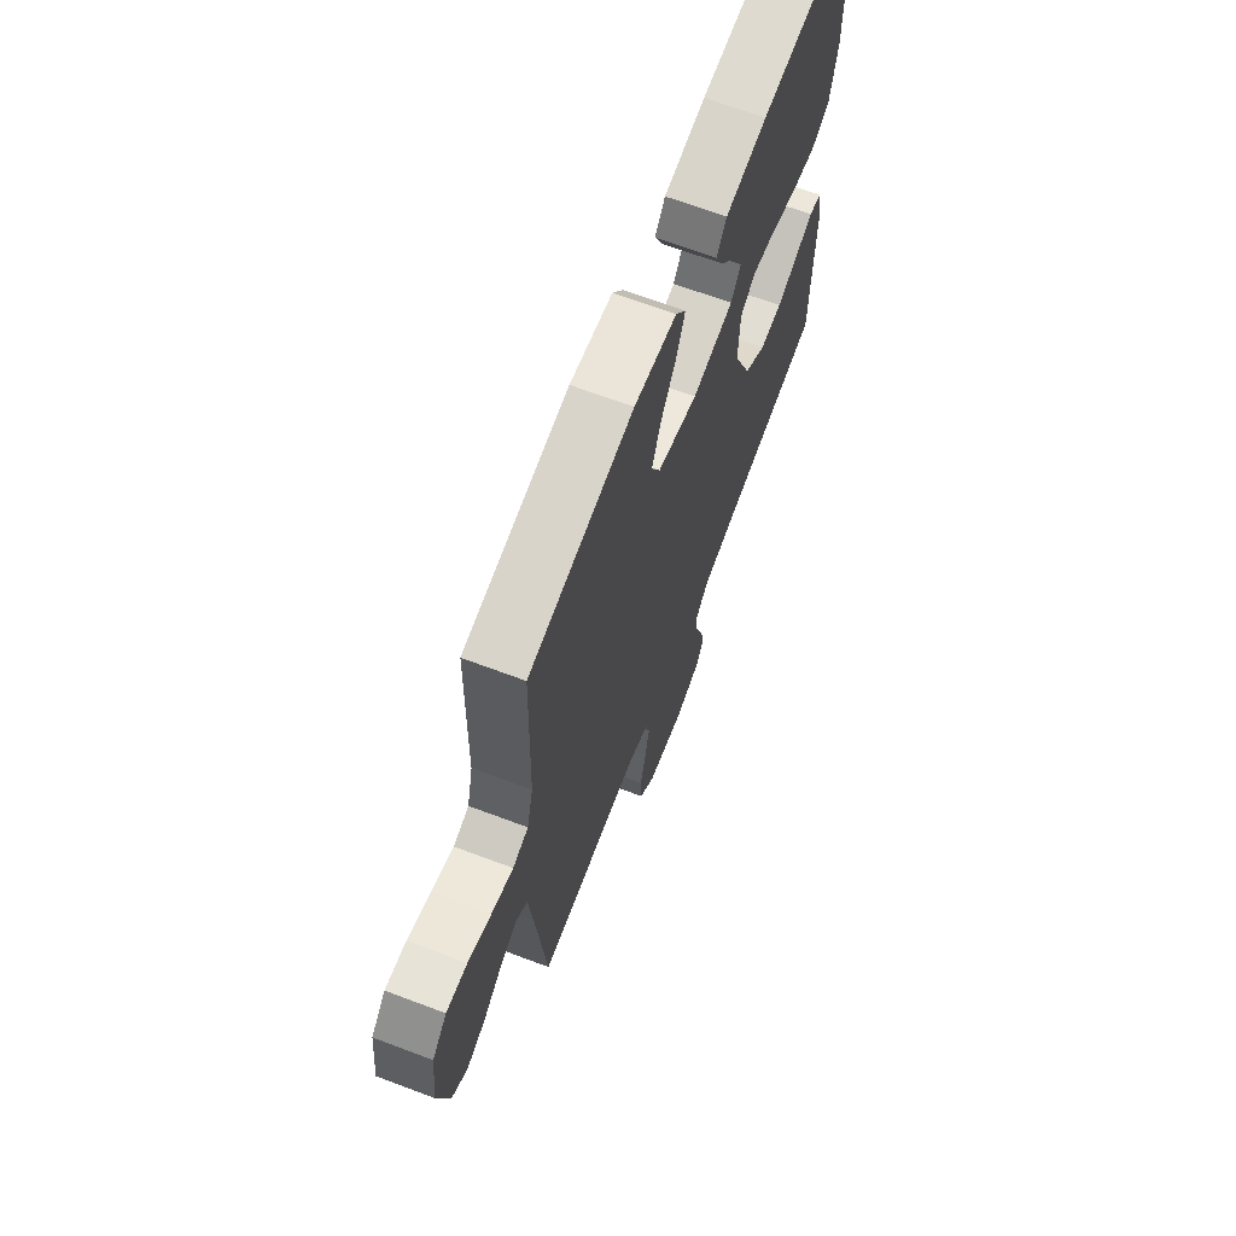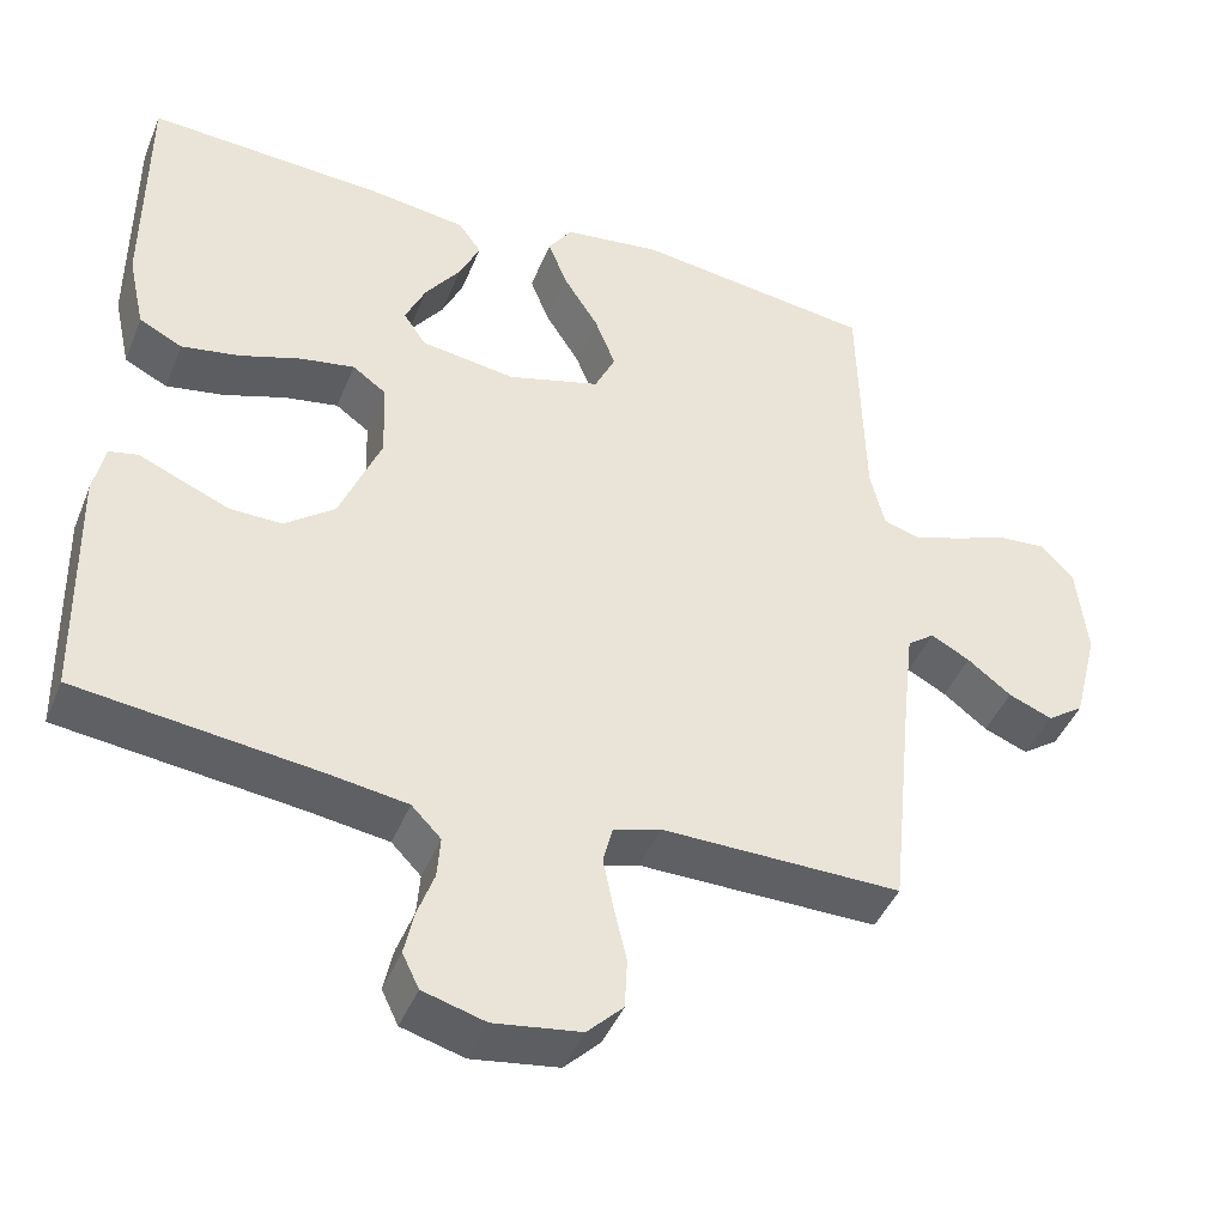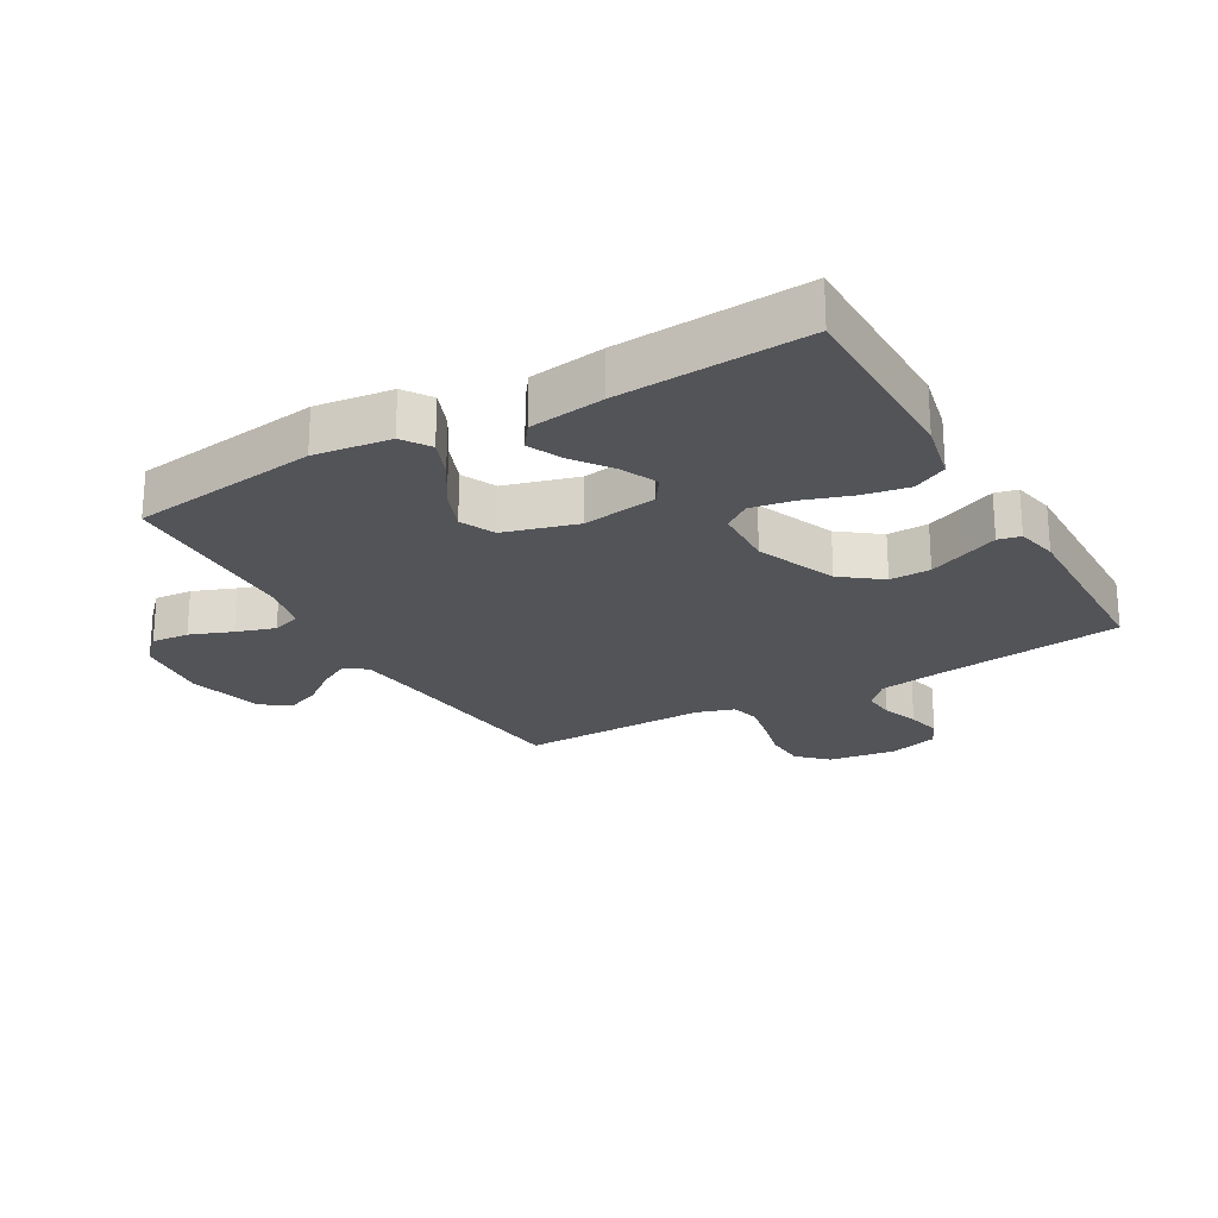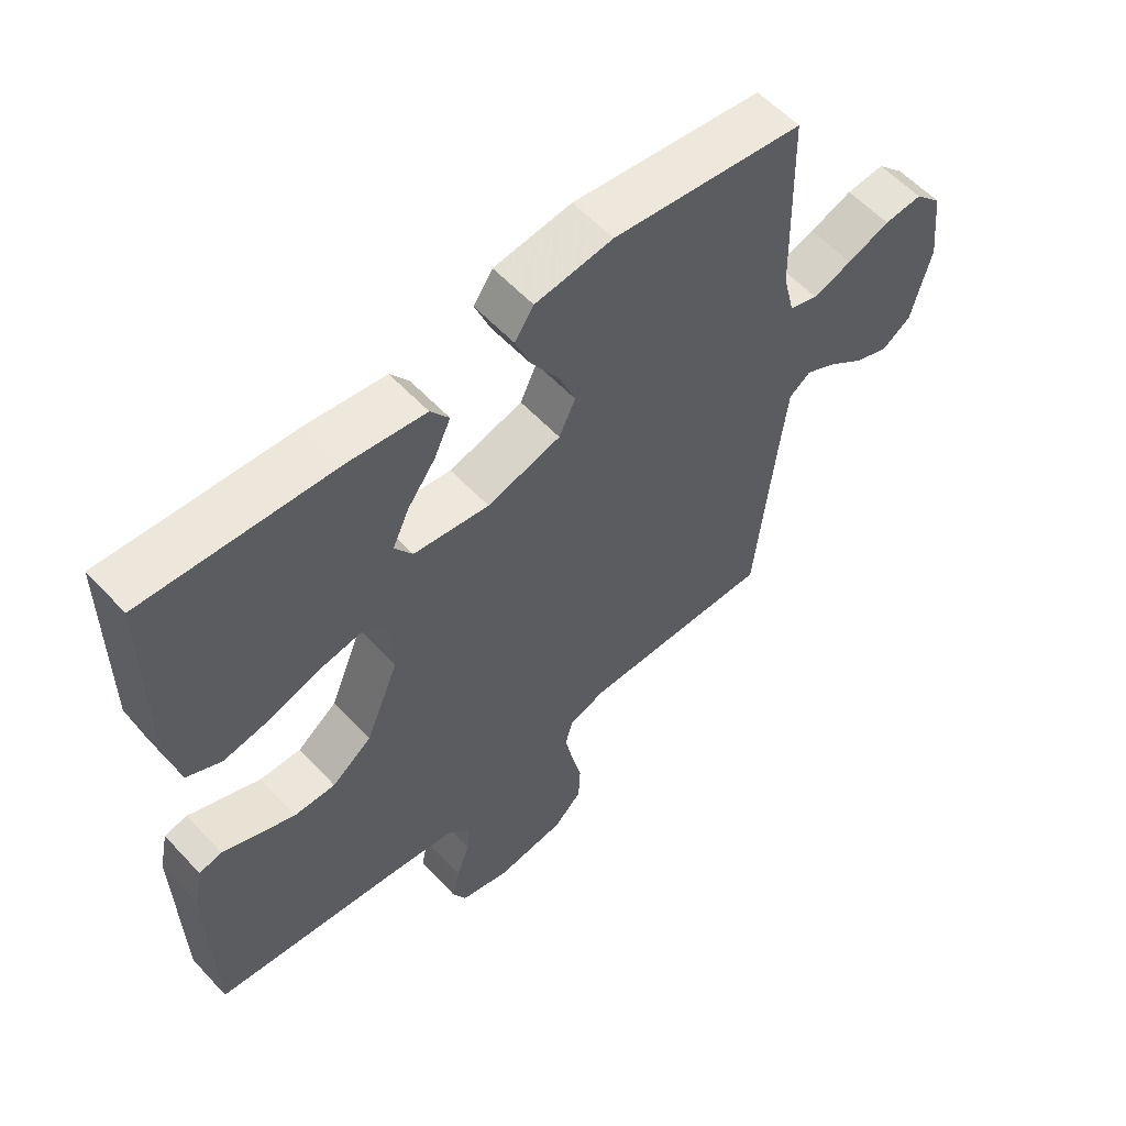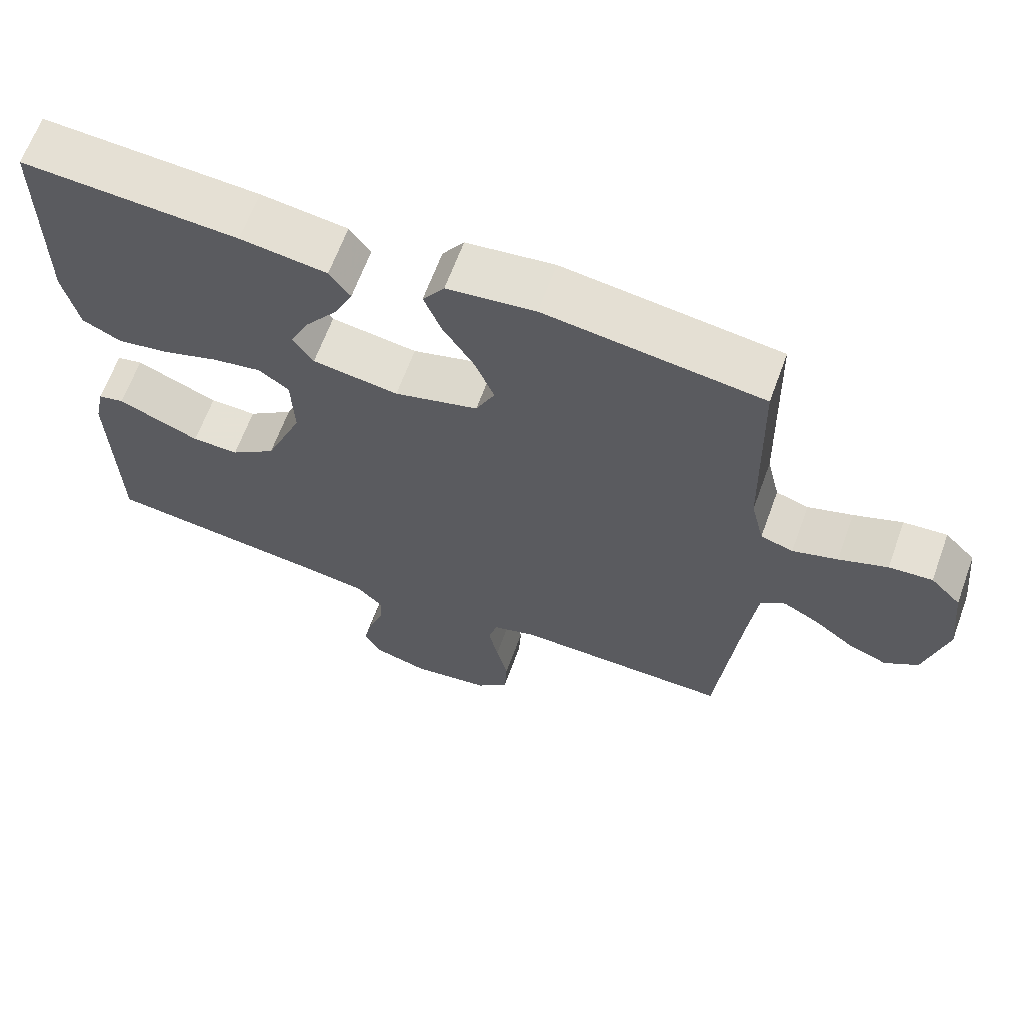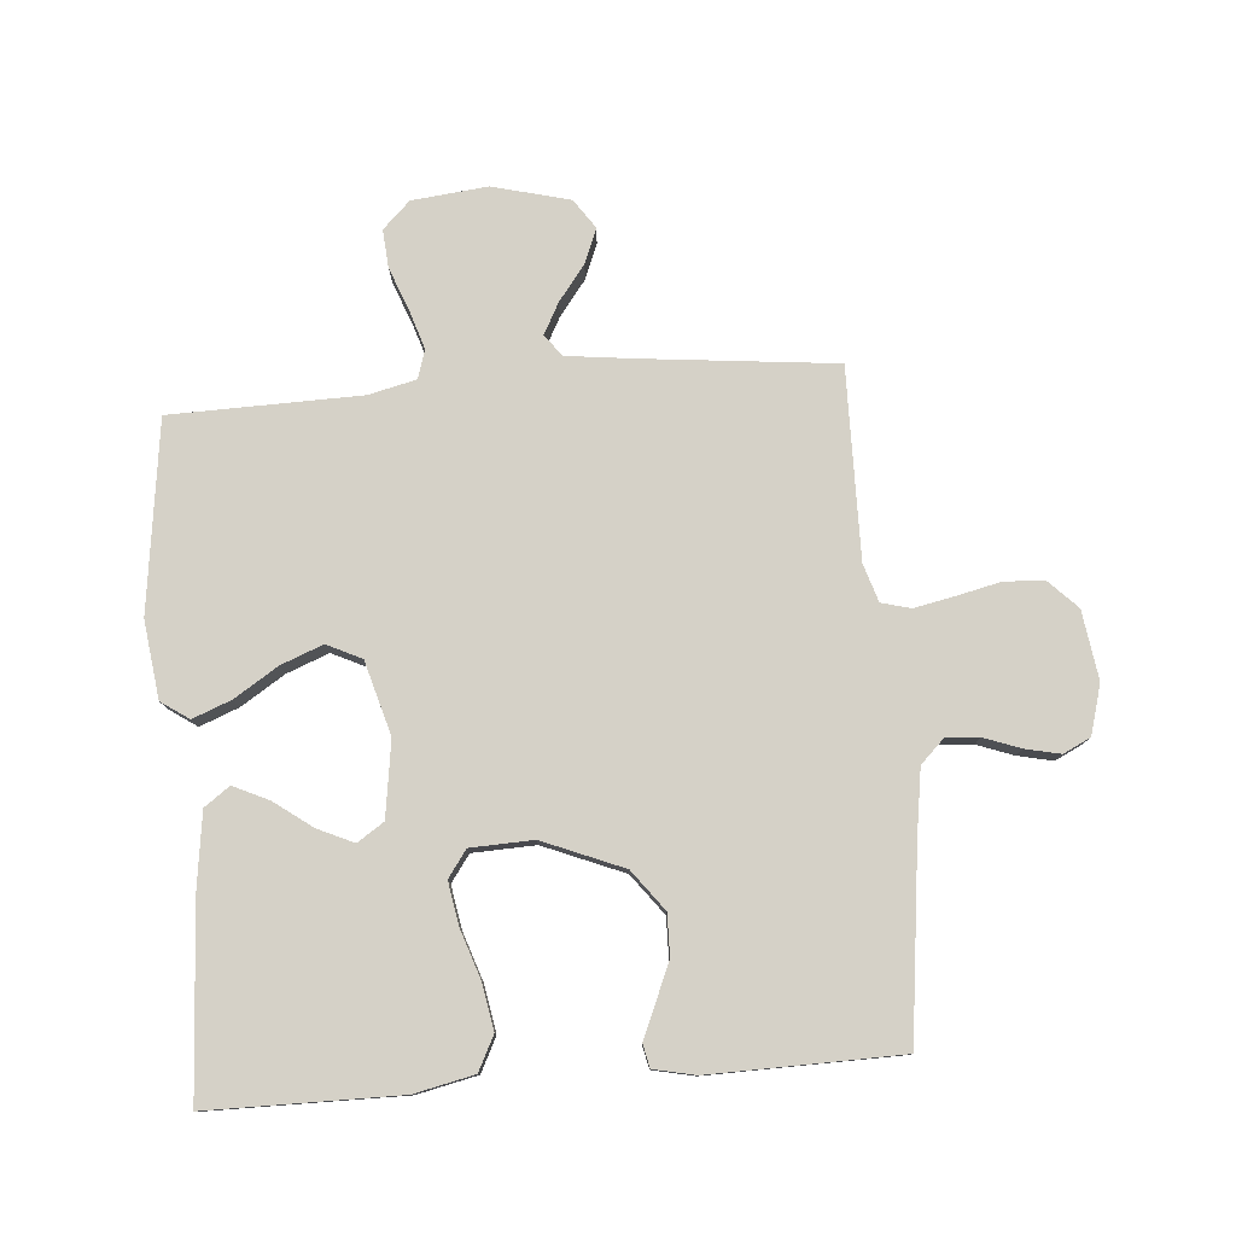
<metadata>
{"format":"obj","ext":"obj","renderer":"f3d","projection":"perspective","resolution":1024,"background":"white","views":[{"elev":67.2,"azim":-69.3,"up":"+Z"},{"elev":-43.6,"azim":158.7,"up":"+Z"},{"elev":-23.4,"azim":29.9,"up":"+Y"},{"elev":57.7,"azim":137.6,"up":"+Z"},{"elev":64.9,"azim":-159.9,"up":"+Z"},{"elev":78.8,"azim":85.5,"up":"+Y"}]}
</metadata>
<code>
v 0.5 0.07 -0.5
v 0.2 0.07 -0.536
v 0.099 0.07 -0.551
v 0.062 0.07 -0.589
v 0.066 0.07 -0.641
v 0.087 0.07 -0.699
v 0.099 0.07 -0.754
v 0.078 0.07 -0.797
v 0 0.07 -0.819
v -0.109 0.07 -0.803
v -0.154 0.07 -0.758
v -0.157 0.07 -0.695
v -0.141 0.07 -0.626
v -0.128 0.07 -0.562
v -0.14 0.07 -0.516
v -0.2 0.07 -0.497
v -0.5 0.07 -0.5
v -0.531 0.07 -0.2
v -0.544 0.07 -0.089
v -0.578 0.07 -0.064
v -0.627 0.07 -0.09
v -0.682 0.07 -0.132
v -0.737 0.07 -0.154
v -0.783 0.07 -0.122
v -0.814 0.07 0
v -0.801 0.07 0.119
v -0.759 0.07 0.162
v -0.699 0.07 0.157
v -0.632 0.07 0.131
v -0.57 0.07 0.111
v -0.525 0.07 0.125
v -0.507 0.07 0.2
v -0.5 0.07 0.5
v -0.2 0.07 0.539
v -0.078 0.07 0.523
v -0.048 0.07 0.479
v -0.072 0.07 0.418
v -0.116 0.07 0.349
v -0.142 0.07 0.283
v -0.116 0.07 0.228
v 0 0.07 0.195
v 0.119 0.07 0.212
v 0.147 0.07 0.254
v 0.121 0.07 0.311
v 0.077 0.07 0.371
v 0.051 0.07 0.427
v 0.08 0.07 0.467
v 0.2 0.07 0.483
v 0.5 0.07 0.5
v 0.501 0.07 0.2
v 0.48 0.07 0.105
v 0.426 0.07 0.078
v 0.353 0.07 0.091
v 0.276 0.07 0.117
v 0.208 0.07 0.129
v 0.166 0.07 0.099
v 0.162 0.07 0
v 0.214 0.07 -0.127
v 0.277 0.07 -0.175
v 0.342 0.07 -0.174
v 0.404 0.07 -0.148
v 0.456 0.07 -0.126
v 0.492 0.07 -0.134
v 0.506 0.07 -0.2
v 0.5 0 -0.5
v 0.2 0 -0.536
v 0.099 0 -0.551
v 0.062 0 -0.589
v 0.066 0 -0.641
v 0.087 0 -0.699
v 0.099 0 -0.754
v 0.078 0 -0.797
v 0 0 -0.819
v -0.109 0 -0.803
v -0.154 0 -0.758
v -0.157 0 -0.695
v -0.141 0 -0.626
v -0.128 0 -0.562
v -0.14 0 -0.516
v -0.2 0 -0.497
v -0.5 0 -0.5
v -0.531 0 -0.2
v -0.544 0 -0.089
v -0.578 0 -0.064
v -0.627 0 -0.09
v -0.682 0 -0.132
v -0.737 0 -0.154
v -0.783 0 -0.122
v -0.814 0 0
v -0.801 0 0.119
v -0.759 0 0.162
v -0.699 0 0.157
v -0.632 0 0.131
v -0.57 0 0.111
v -0.525 0 0.125
v -0.507 0 0.2
v -0.5 0 0.5
v -0.2 0 0.539
v -0.078 0 0.523
v -0.048 0 0.479
v -0.072 0 0.418
v -0.116 0 0.349
v -0.142 0 0.283
v -0.116 0 0.228
v 0 0 0.195
v 0.119 0 0.212
v 0.147 0 0.254
v 0.121 0 0.311
v 0.077 0 0.371
v 0.051 0 0.427
v 0.08 0 0.467
v 0.2 0 0.483
v 0.5 0 0.5
v 0.501 0 0.2
v 0.48 0 0.105
v 0.426 0 0.078
v 0.353 0 0.091
v 0.276 0 0.117
v 0.208 0 0.129
v 0.166 0 0.099
v 0.162 0 0
v 0.214 0 -0.127
v 0.277 0 -0.175
v 0.342 0 -0.174
v 0.404 0 -0.148
v 0.456 0 -0.126
v 0.492 0 -0.134
v 0.506 0 -0.2
f 61 62 63 64
f 60 61 64 1
f 59 60 1 2
f 58 59 2 3
f 57 58 3 4
f 56 57 4
f 51 52 53 54
f 51 54 55
f 50 51 55
f 49 50 55
f 48 49 55 56
f 44 45 46 47
f 43 44 47 48
f 35 36 37 38
f 35 38 39
f 32 33 34 35
f 31 32 35 39
f 26 27 28 29
f 26 29 30
f 25 26 30
f 24 25 30 31
f 21 22 23 24
f 20 21 24 31
f 16 17 18
f 15 16 18 19
f 10 11 12 13
f 10 13 14
f 9 10 14
f 8 9 14 15
f 5 6 7 8
f 4 5 8 15
f 43 48 56 4
f 42 43 4 15
f 41 42 15 19
f 40 41 19 20
f 20 31 39 40
f 128 127 126 125
f 65 128 125 124
f 66 65 124 123
f 67 66 123 122
f 68 67 122 121
f 68 121 120
f 118 117 116 115
f 119 118 115
f 119 115 114
f 119 114 113
f 120 119 113 112
f 111 110 109 108
f 112 111 108 107
f 102 101 100 99
f 103 102 99
f 99 98 97 96
f 103 99 96 95
f 93 92 91 90
f 94 93 90
f 94 90 89
f 95 94 89 88
f 88 87 86 85
f 95 88 85 84
f 82 81 80
f 83 82 80 79
f 77 76 75 74
f 78 77 74
f 78 74 73
f 79 78 73 72
f 72 71 70 69
f 79 72 69 68
f 68 120 112 107
f 79 68 107 106
f 83 79 106 105
f 84 83 105 104
f 104 103 95 84
f 1 65 66 2
f 2 66 67 3
f 3 67 68 4
f 4 68 69 5
f 5 69 70 6
f 6 70 71 7
f 7 71 72 8
f 8 72 73 9
f 9 73 74 10
f 10 74 75 11
f 11 75 76 12
f 12 76 77 13
f 13 77 78 14
f 14 78 79 15
f 15 79 80 16
f 16 80 81 17
f 17 81 82 18
f 18 82 83 19
f 19 83 84 20
f 20 84 85 21
f 21 85 86 22
f 22 86 87 23
f 23 87 88 24
f 24 88 89 25
f 25 89 90 26
f 26 90 91 27
f 27 91 92 28
f 28 92 93 29
f 29 93 94 30
f 30 94 95 31
f 31 95 96 32
f 32 96 97 33
f 33 97 98 34
f 34 98 99 35
f 35 99 100 36
f 36 100 101 37
f 37 101 102 38
f 38 102 103 39
f 39 103 104 40
f 40 104 105 41
f 41 105 106 42
f 42 106 107 43
f 43 107 108 44
f 44 108 109 45
f 45 109 110 46
f 46 110 111 47
f 47 111 112 48
f 48 112 113 49
f 49 113 114 50
f 50 114 115 51
f 51 115 116 52
f 52 116 117 53
f 53 117 118 54
f 54 118 119 55
f 55 119 120 56
f 56 120 121 57
f 57 121 122 58
f 58 122 123 59
f 59 123 124 60
f 60 124 125 61
f 61 125 126 62
f 62 126 127 63
f 63 127 128 64
f 64 128 65 1

</code>
